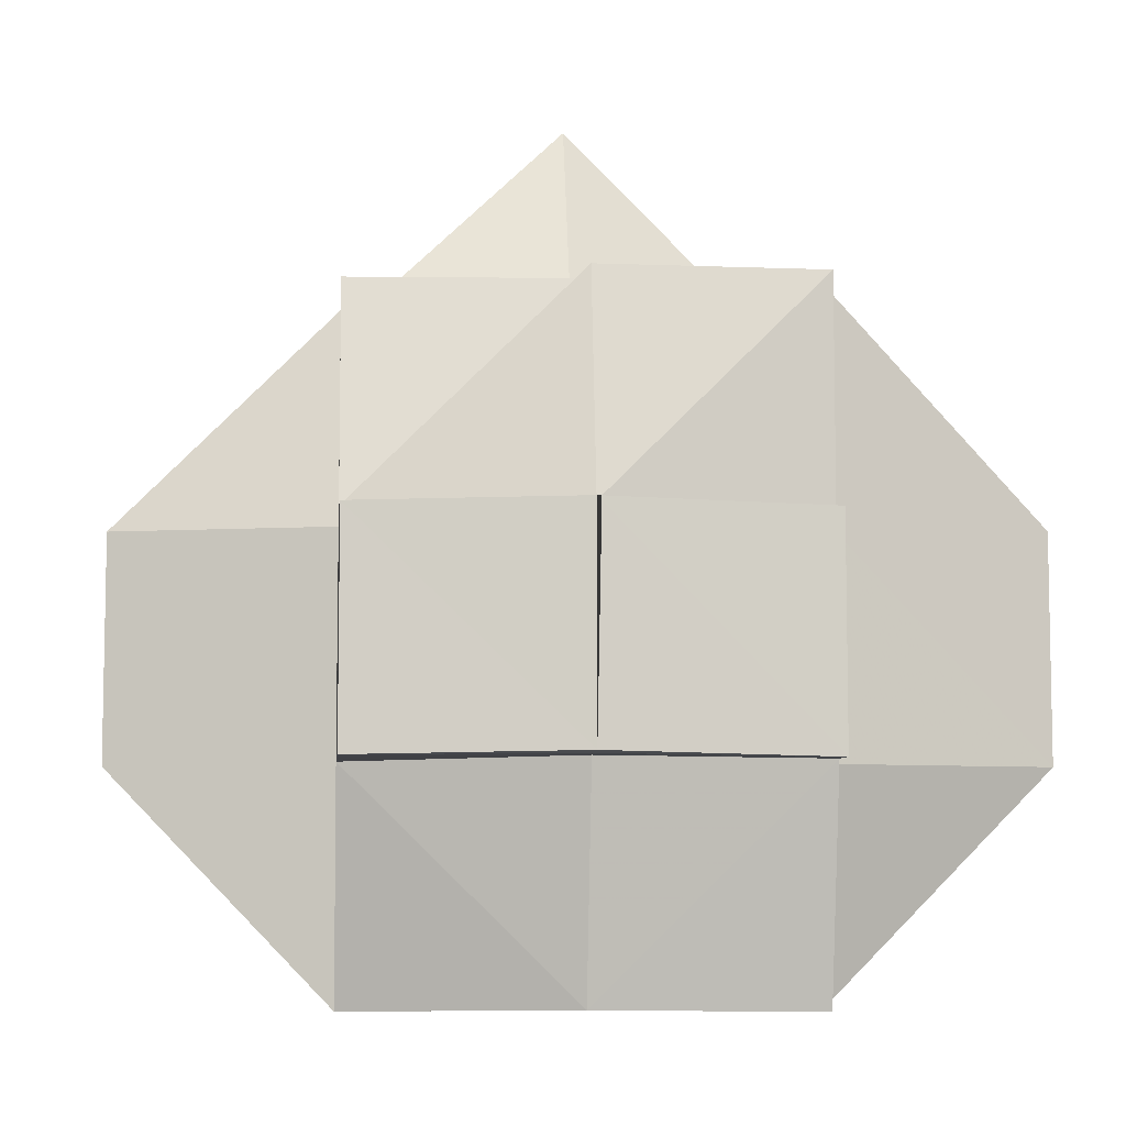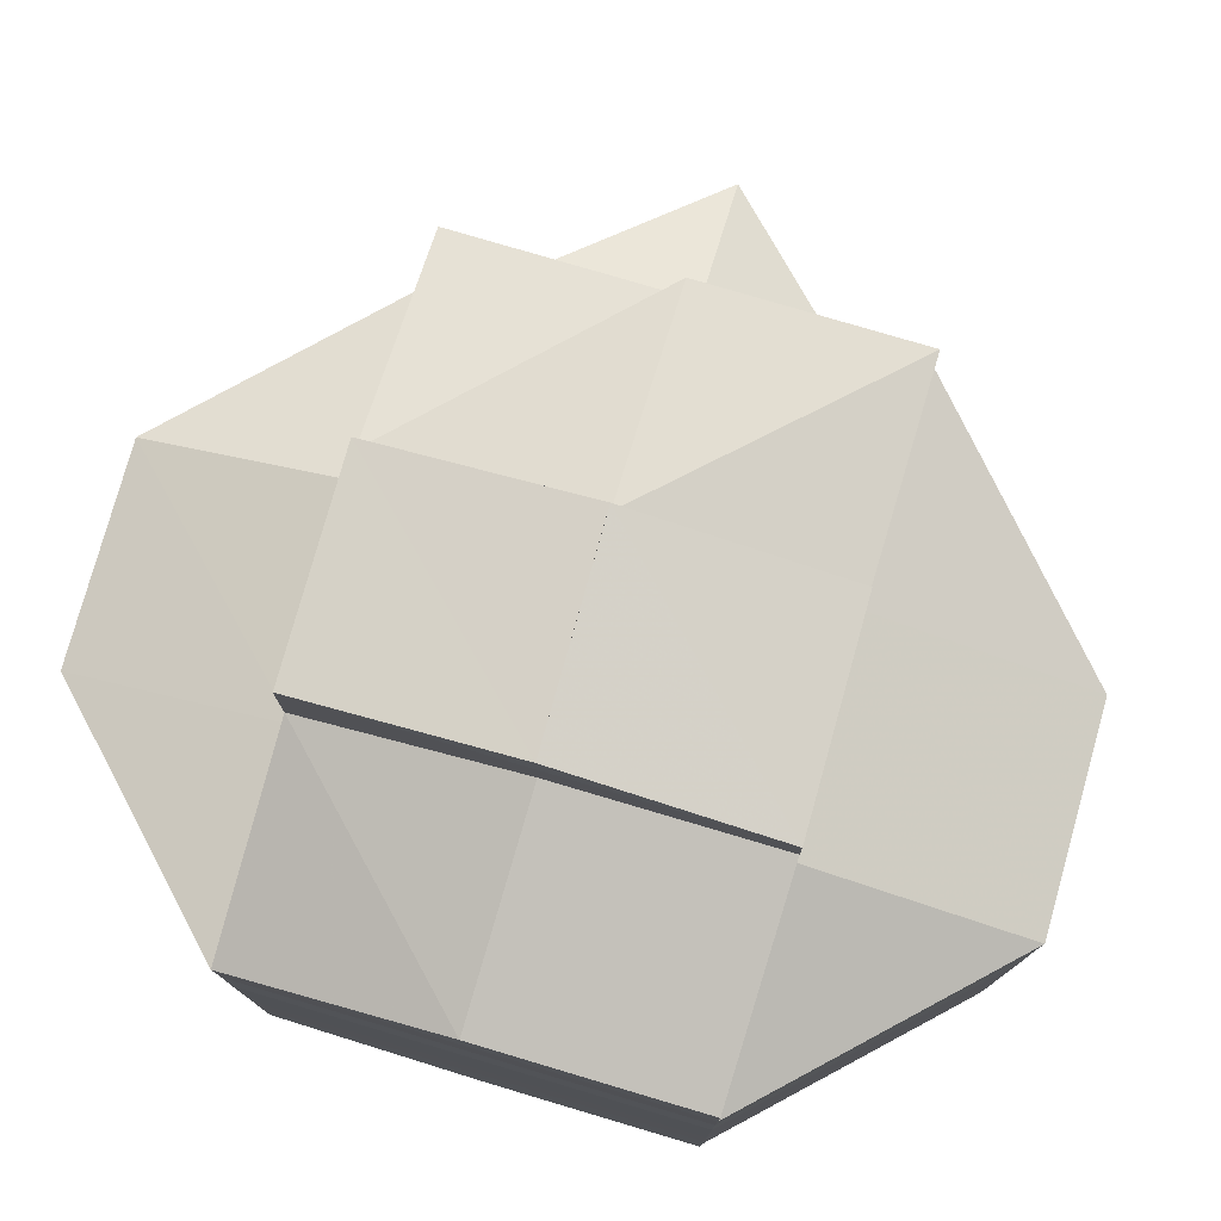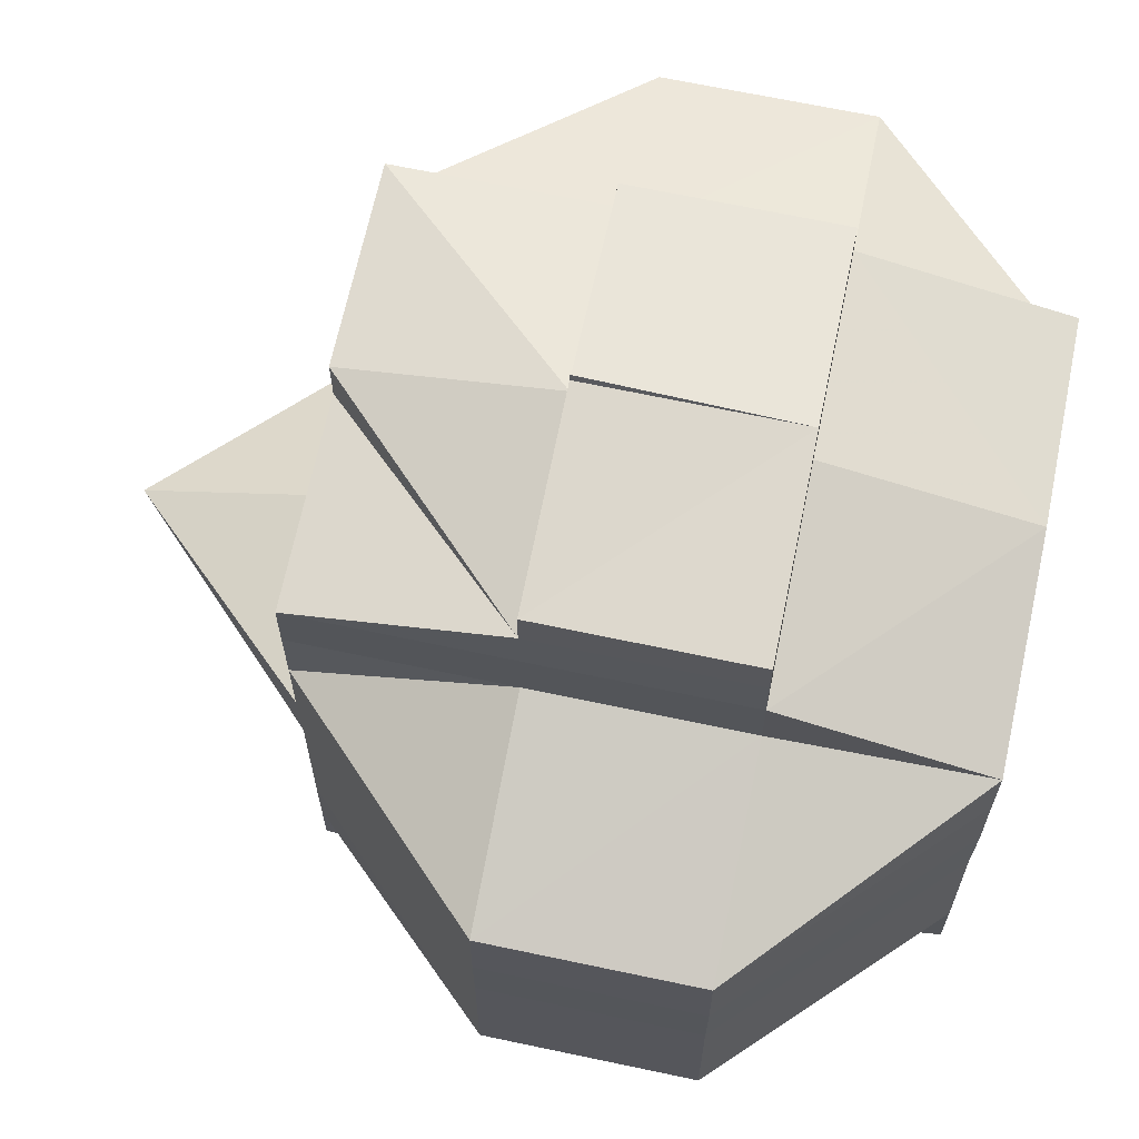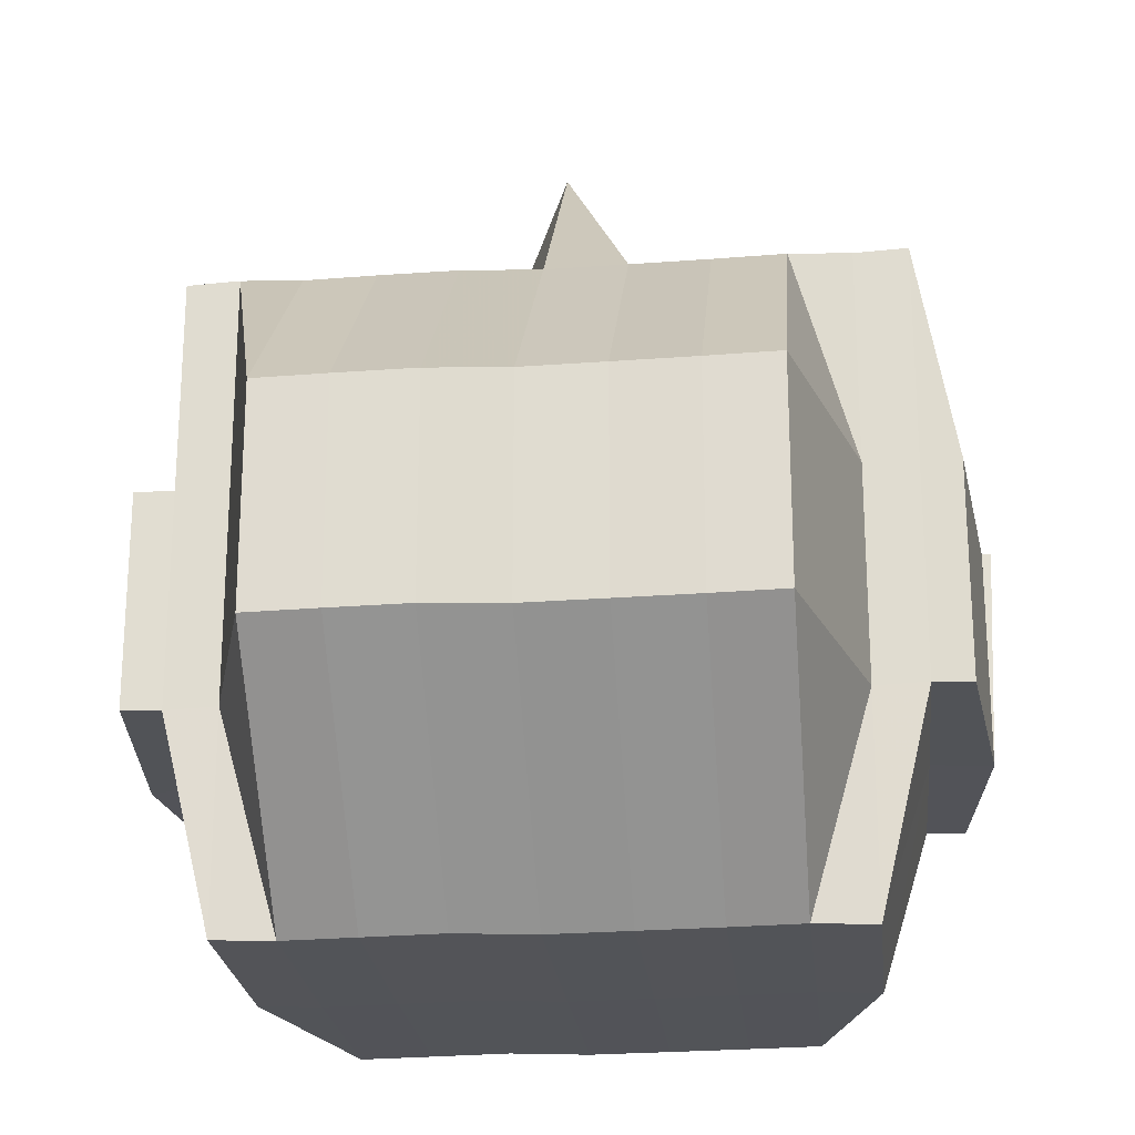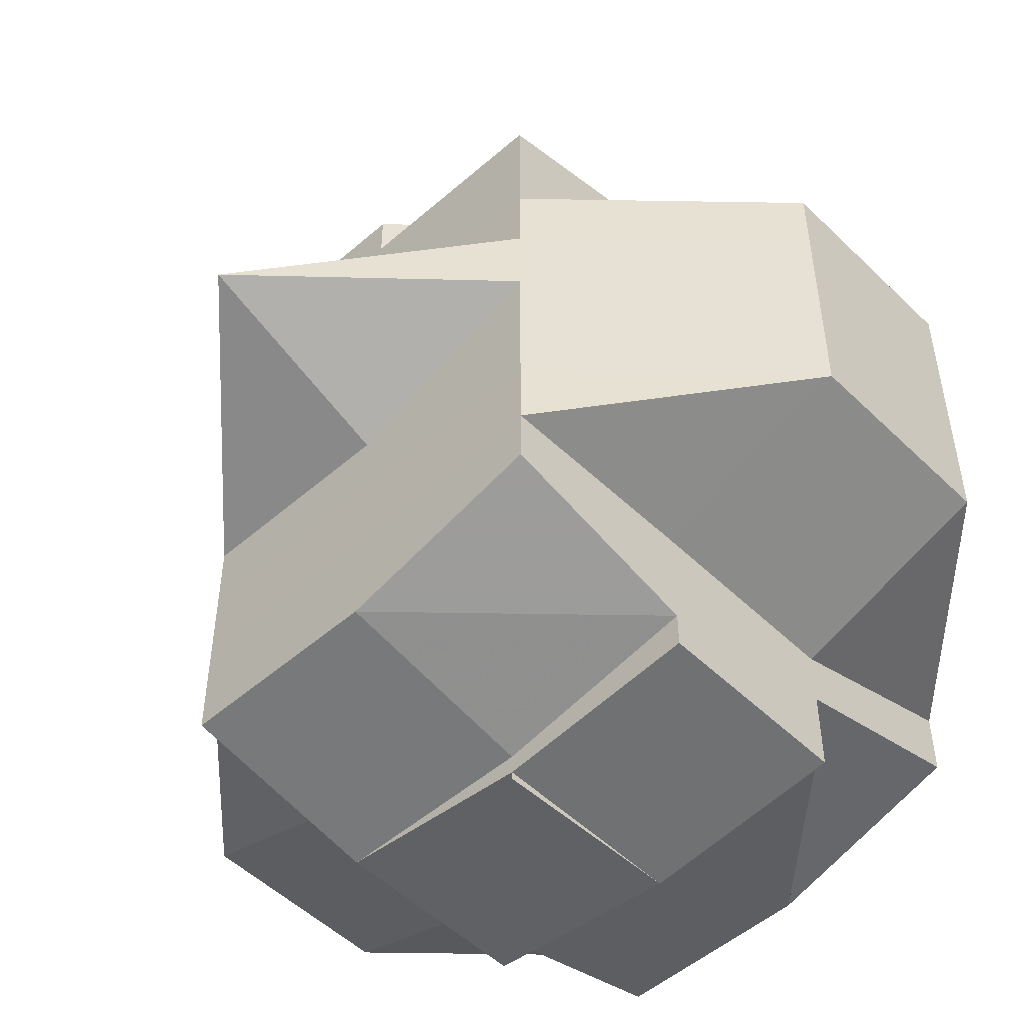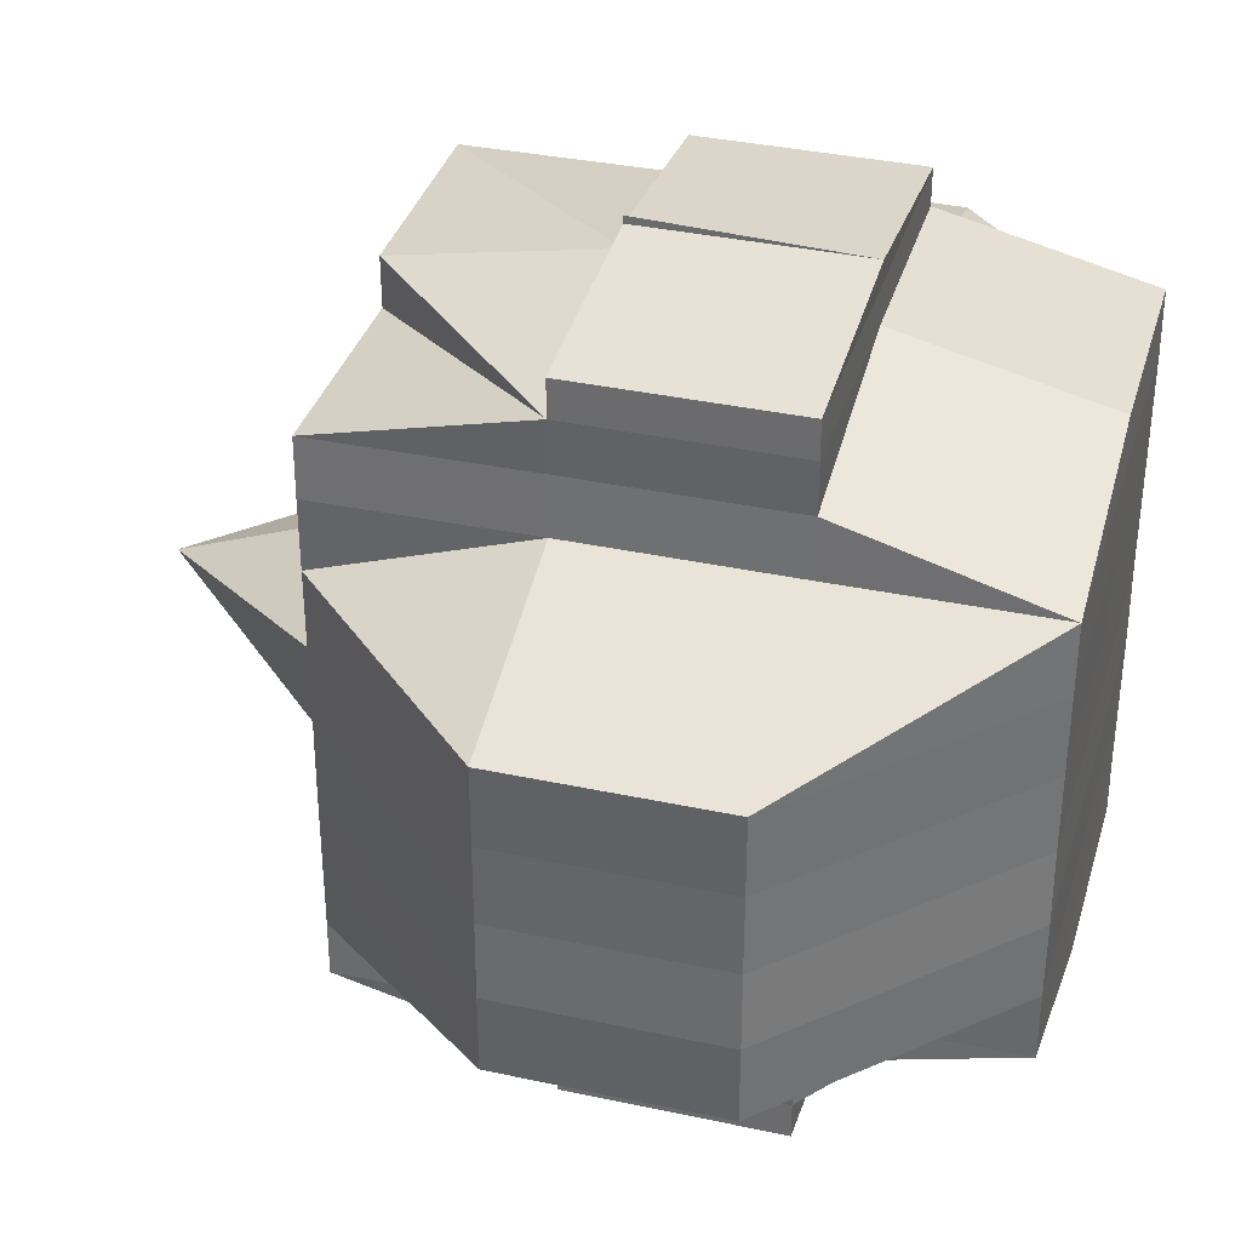
<metadata>
{"format":"obj","ext":"obj","renderer":"f3d","projection":"perspective","resolution":1024,"background":"white","views":[{"elev":-7.9,"azim":-4.1,"up":"+Y"},{"elev":77.9,"azim":16.3,"up":"+Z"},{"elev":66.0,"azim":-78.3,"up":"+Z"},{"elev":-23.0,"azim":95.9,"up":"+Y"},{"elev":-51.1,"azim":-136.4,"up":"+Z"},{"elev":35.4,"azim":-74.2,"up":"+Z"}]}
</metadata>
<code>
o 5252
v 2220 1892 15.11
v 2220 1892 15.11
v 2220 1892 15.11
v 2220 1892 15.11
v 2220 1892 15.11
v 2220 1892 15.11
v 2220 1892 15.11
v 2220 1892 15.11
v 2220 1892 15.11
v 2220 1892 15.11
v 2220 1892 15.11
v 2220 1892 15.11
v 2220 1892 15.11
v 2220 1892 15.11
v 2220 1892 15.11
v 2220 1892 15.11
v 2220 1892 15.11
v 2220 1892 15.11
v 2220 1892 15.11
v 2220 1892 15.11
v 2220 1892 15.11
v 2220 1892 15.11
v 2220 1892 15.11
v 2220 1892 15.11
v 2220 1892 15.11
v 2220 1892 15.11
v 2220 1892 15.11
v 2220 1892 15.11
v 2220 1892 15.11
v 2220 1892 15.11
v 2220 1892 15.11
v 2220 1892 15.11
v 2220 1892 15.11
v 2220 1892 15.11
v 2220 1892 15.11
v 2220 1892 15.11
v 2220 1892 15.1
v 2220 1892 15.11
v 2220 1892 15.11
v 2220 1892 15.11
v 2220 1892 15.11
v 2220 1892 15.1
v 2220 1892 15.1
v 2220 1892 15.11
v 2220 1892 15.1
v 2220 1892 15.11
v 2220 1892 15.1
v 2220 1892 15.11
v 2220 1892 15.1
v 2220 1892 15.11
v 2220 1892 15.11
v 2220 1892 15.1
v 2220 1892 15.11
v 2220 1892 15.11
v 2220 1892 15.11
v 2220 1892 15.11
v 2220 1892 15.11
v 2220 1892 15.11
v 2220 1892 15.11
v 2220 1892 15.11
v 2220 1892 15.11
v 2220 1892 15.11
v 2220 1892 15.11
v 2220 1892 15.11
v 2220 1892 15.11
v 2220 1892 15.11
v 2220 1892 15.1
v 2220 1892 15.1
v 2220 1892 15.11
v 2220 1892 15.1
v 2220 1892 15.1
v 2220 1892 15.1
v 2220 1892 15.1
v 2220 1892 15.11
v 2220 1892 15.1
v 2220 1892 15.11
v 2220 1892 15.1
v 2220 1892 15.11
v 2220 1892 15.11
v 2220 1892 15.11
v 2220 1892 15.11
v 2220 1892 15.1
v 2220 1892 15.09
v 2220 1892 15.1
v 2220 1892 15.09
v 2220 1892 15.09
v 2220 1892 15.1
v 2220 1892 15.09
v 2220 1892 15.09
v 2220 1892 15.09
v 2220 1892 15.09
v 2220 1892 15.08
v 2220 1892 15.08
v 2220 1892 15.08
v 2220 1892 15.08
v 2220 1892 15.08
v 2220 1892 15.08
v 2220 1892 15.08
v 2220 1892 15.08
v 2220 1892 15.08
v 2220 1892 15.08
v 2220 1892 15.08
v 2220 1892 15.08
v 2220 1892 15.08
v 2220 1892 15.09
v 2220 1892 15.09
v 2220 1892 15.09
v 2220 1892 15.1
v 2220 1892 15.09
v 2220 1892 15.08
v 2220 1892 15.09
v 2220 1892 15.08
v 2220 1892 15.09
v 2220 1892 15.08
v 2220 1892 15.08
v 2220 1892 15.08
v 2220 1892 15.08
v 2220 1892 15.08
v 2220 1892 15.08
v 2220 1892 15.08
v 2220 1892 15.08
v 2220 1892 15.08
v 2220 1892 15.08
v 2220 1892 15.08
v 2220 1892 15.08
v 2220 1892 15.08
v 2220 1892 15.08
v 2220 1892 15.08
v 2220 1892 15.08
v 2220 1892 15.08
v 2220 1892 15.08
v 2220 1892 15.08
v 2220 1892 15.08
v 2220 1892 15.08
v 2220 1892 15.08
v 2220 1892 15.08
v 2220 1892 15.08
v 2220 1892 15.08
v 2220 1892 15.08
v 2220 1892 15.08
v 2220 1892 15.08
v 2220 1892 15.08
v 2220 1892 15.08
v 2220 1892 15.08
v 2220 1892 15.08
v 2220 1892 15.08
v 2220 1892 15.08
v 2220 1892 15.08
v 2220 1892 15.08
v 2220 1892 15.08
v 2220 1892 15.08
v 2220 1892 15.08
v 2220 1892 15.08
v 2220 1892 15.08
v 2220 1892 15.08
v 2220 1892 15.08
v 2220 1892 15.08
v 2220 1892 15.09
v 2220 1892 15.08
v 2220 1892 15.09
v 2220 1892 15.09
v 2220 1892 15.09
v 2220 1892 15.1
v 2220 1892 15.09
v 2220 1892 15.1
v 2220 1892 15.1
v 2220 1892 15.1
v 2220 1892 15.1
v 2220 1892 15.1
v 2220 1892 15.1
v 2220 1892 15.11
v 2220 1892 15.11
v 2220 1892 15.11
v 2220 1892 15.11
v 2220 1892 15.11
v 2220 1892 15.11
v 2220 1892 15.11
v 2220 1892 15.11
v 2220 1892 15.1
v 2220 1892 15.11
v 2220 1892 15.1
v 2220 1892 15.11
v 2220 1892 15.11
v 2220 1892 15.1
v 2220 1892 15.11
v 2220 1892 15.11
v 2220 1892 15.1
v 2220 1892 15.1
v 2220 1892 15.1
v 2220 1892 15.09
v 2220 1892 15.09
v 2220 1892 15.09
v 2220 1892 15.09
v 2220 1892 15.08
v 2220 1892 15.08
v 2220 1892 15.08
v 2220 1892 15.08
v 2220 1892 15.08
v 2220 1892 15.08
v 2220 1892 15.08
v 2220 1892 15.08
v 2220 1892 15.08
v 2220 1892 15.08
v 2220 1892 15.08
v 2220 1892 15.08
v 2220 1892 15.08
v 2220 1892 15.11
v 2220 1892 15.11
v 2220 1892 15.11
v 2220 1892 15.08
v 2220 1892 15.08
v 2220 1892 15.08
v 2220 1892 15.08
v 2220 1892 15.08
f 1 2 3
f 4 5 3
f 1 6 7
f 6 8 9
f 4 10 11
f 10 12 13
f 14 15 11
f 16 17 14
f 15 18 13
f 15 19 18
f 20 21 19
f 22 20 15
f 23 22 24
f 20 25 15
f 26 27 20
f 25 28 29
f 30 31 28
f 25 30 32
f 33 30 34
f 35 36 30
f 36 37 38
f 39 38 30
f 30 38 40
f 38 41 40
f 38 42 41
f 43 42 38
f 41 44 40
f 42 45 41
f 41 45 44
f 40 44 46
f 42 47 45
f 40 46 48
f 43 49 42
f 49 47 42
f 50 51 48
f 52 49 43
f 53 50 54
f 32 48 54
f 48 55 54
f 48 46 55
f 55 56 57
f 54 58 9
f 54 59 58
f 46 60 59
f 61 54 7
f 62 63 61
f 64 65 60
f 46 64 66
f 44 64 46
f 44 67 64
f 45 67 44
f 67 68 64
f 64 68 69
f 45 70 67
f 47 70 45
f 67 71 68
f 70 71 67
f 68 72 69
f 71 73 68
f 68 73 72
f 69 72 74
f 71 75 73
f 69 74 76
f 70 77 71
f 77 75 71
f 78 76 79
f 80 81 76
f 82 77 70
f 47 82 70
f 77 83 75
f 84 82 47
f 49 84 47
f 82 85 77
f 85 83 77
f 84 86 82
f 86 85 82
f 87 84 49
f 88 86 84
f 87 88 84
f 52 87 49
f 88 89 86
f 86 90 85
f 89 90 86
f 90 91 85
f 85 91 83
f 90 92 91
f 89 93 90
f 93 92 90
f 94 93 89
f 92 95 91
f 93 96 92
f 97 98 93
f 98 99 96
f 100 96 93
f 96 101 102
f 103 104 95
f 91 95 105
f 91 105 83
f 83 105 106
f 83 106 75
f 105 107 106
f 75 106 108
f 75 108 73
f 106 107 109
f 106 109 108
f 105 110 107
f 95 110 105
f 107 111 109
f 110 112 113
f 95 114 110
f 115 114 95
f 114 116 110
f 110 116 117
f 115 118 114
f 114 118 116
f 119 118 115
f 96 119 115
f 120 119 96
f 118 121 116
f 120 122 119
f 119 122 118
f 123 124 121
f 124 125 126
f 116 126 127
f 128 122 129
f 130 131 128
f 131 132 133
f 122 134 135
f 122 136 134
f 137 138 122
f 138 139 140
f 141 138 142
f 143 131 144
f 142 144 145
f 144 146 147
f 144 147 148
f 145 149 150
f 121 144 149
f 149 148 151
f 149 144 152
f 153 151 154
f 153 149 155
f 116 153 117
f 117 153 156
f 156 153 157
f 117 156 111
f 158 159 111
f 156 157 160
f 111 156 160
f 111 160 161
f 109 111 161
f 160 157 162
f 109 161 163
f 108 109 163
f 161 160 164
f 160 162 164
f 163 161 165
f 161 164 165
f 108 163 166
f 73 108 166
f 73 166 72
f 166 163 167
f 163 165 167
f 72 166 168
f 166 167 168
f 72 168 74
f 167 165 169
f 168 167 170
f 167 169 170
f 74 168 171
f 168 170 171
f 74 171 172
f 76 74 172
f 76 172 173
f 55 76 173
f 173 174 175
f 172 176 173
f 172 171 176
f 171 177 176
f 171 170 177
f 176 177 178
f 176 178 20
f 170 179 177
f 170 169 179
f 177 180 178
f 177 179 180
f 180 39 178
f 180 181 39
f 179 181 180
f 178 182 183
f 181 184 182
f 185 183 186
f 179 187 181
f 169 187 179
f 187 52 181
f 181 52 43
f 169 188 187
f 165 188 169
f 165 164 188
f 187 189 52
f 188 189 187
f 189 87 52
f 164 190 188
f 188 190 189
f 164 162 190
f 189 191 87
f 190 191 189
f 191 88 87
f 162 192 190
f 190 192 191
f 191 193 88
f 192 193 191
f 193 89 88
f 193 94 89
f 194 94 193
f 192 194 193
f 194 195 94
f 162 196 192
f 196 194 192
f 157 196 162
f 157 197 196
f 196 197 194
f 197 195 194
f 198 197 199
f 197 152 195
f 200 201 197
f 152 202 195
f 201 203 202
f 203 137 202
f 195 202 100
f 195 204 205
f 202 206 204
f 202 133 206
f 207 208 209
f 210 211 212
f 213 211 214

</code>
